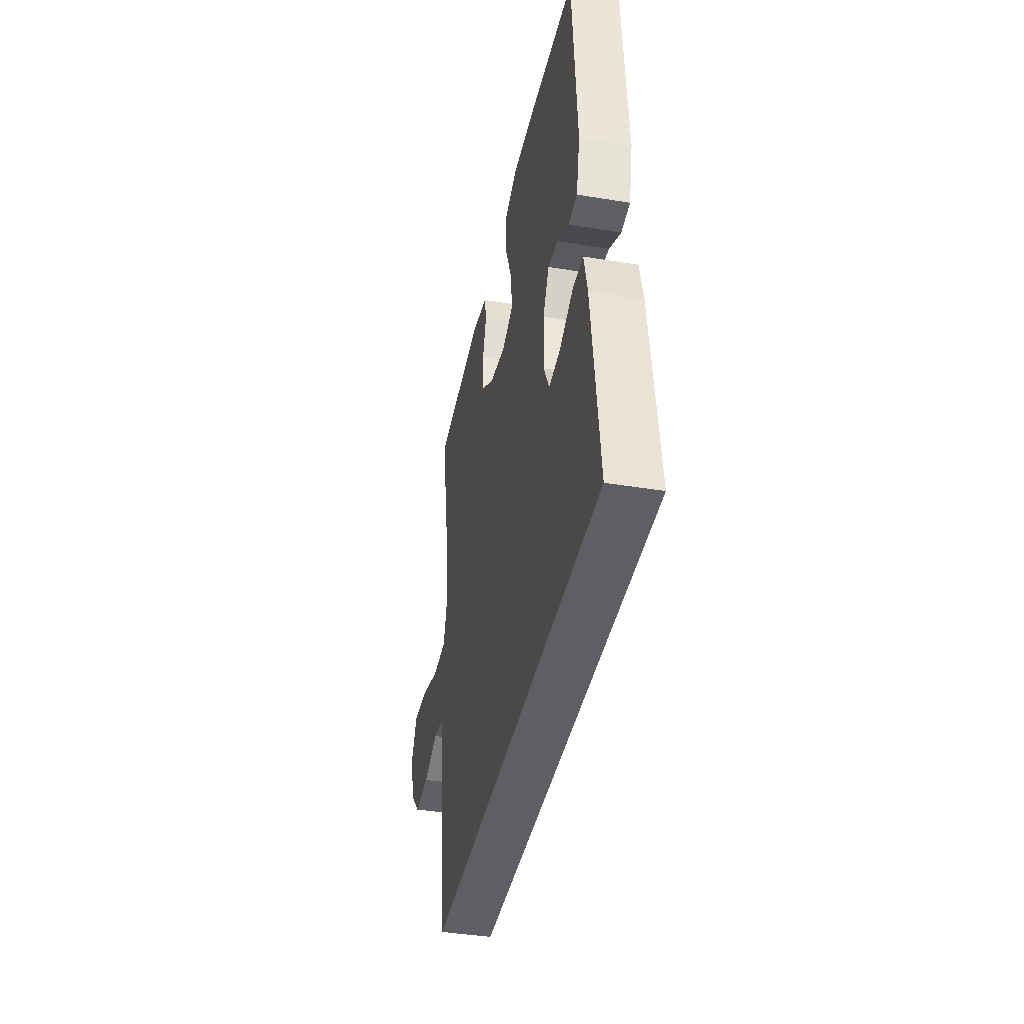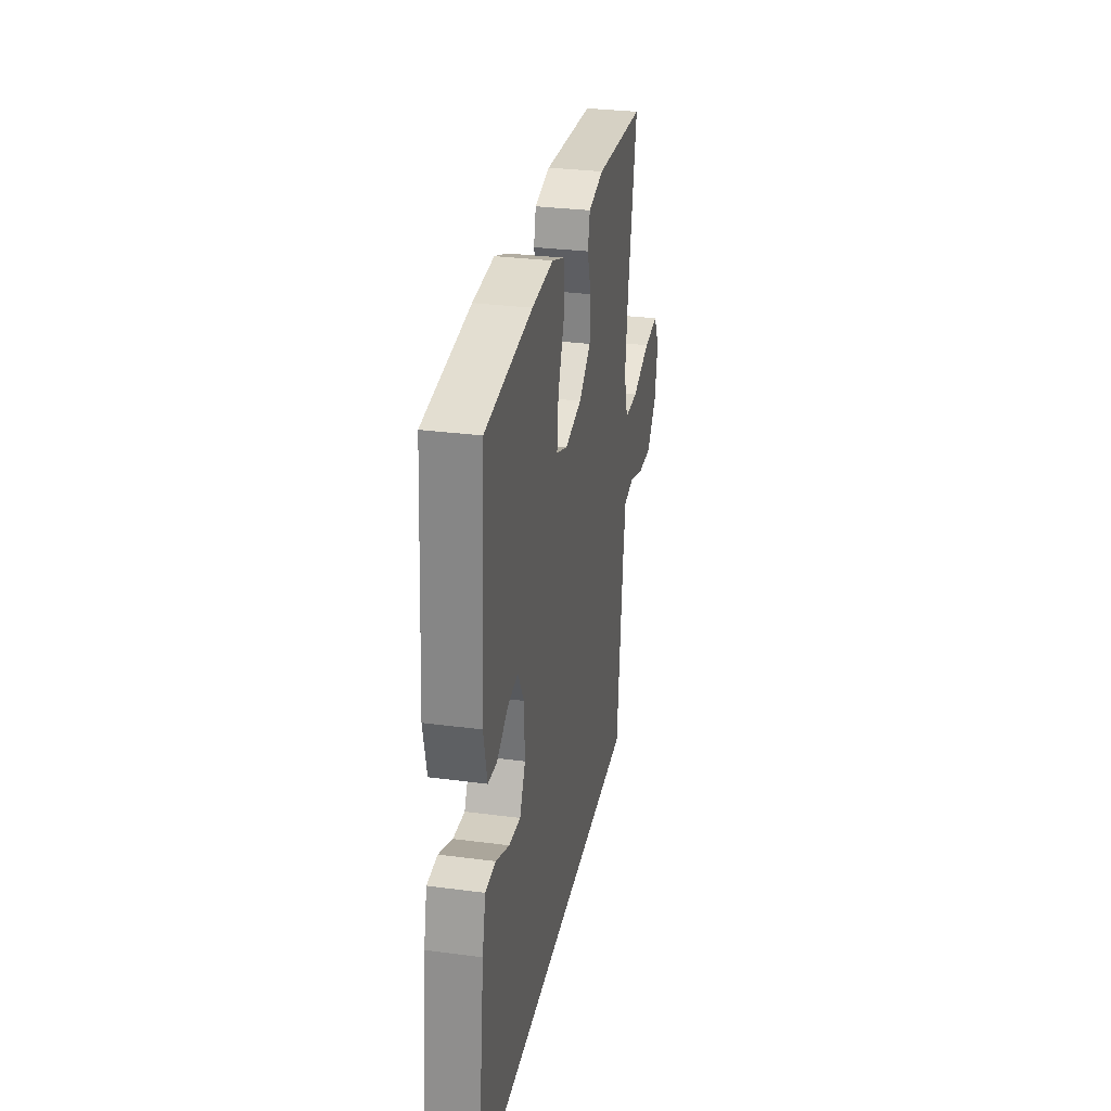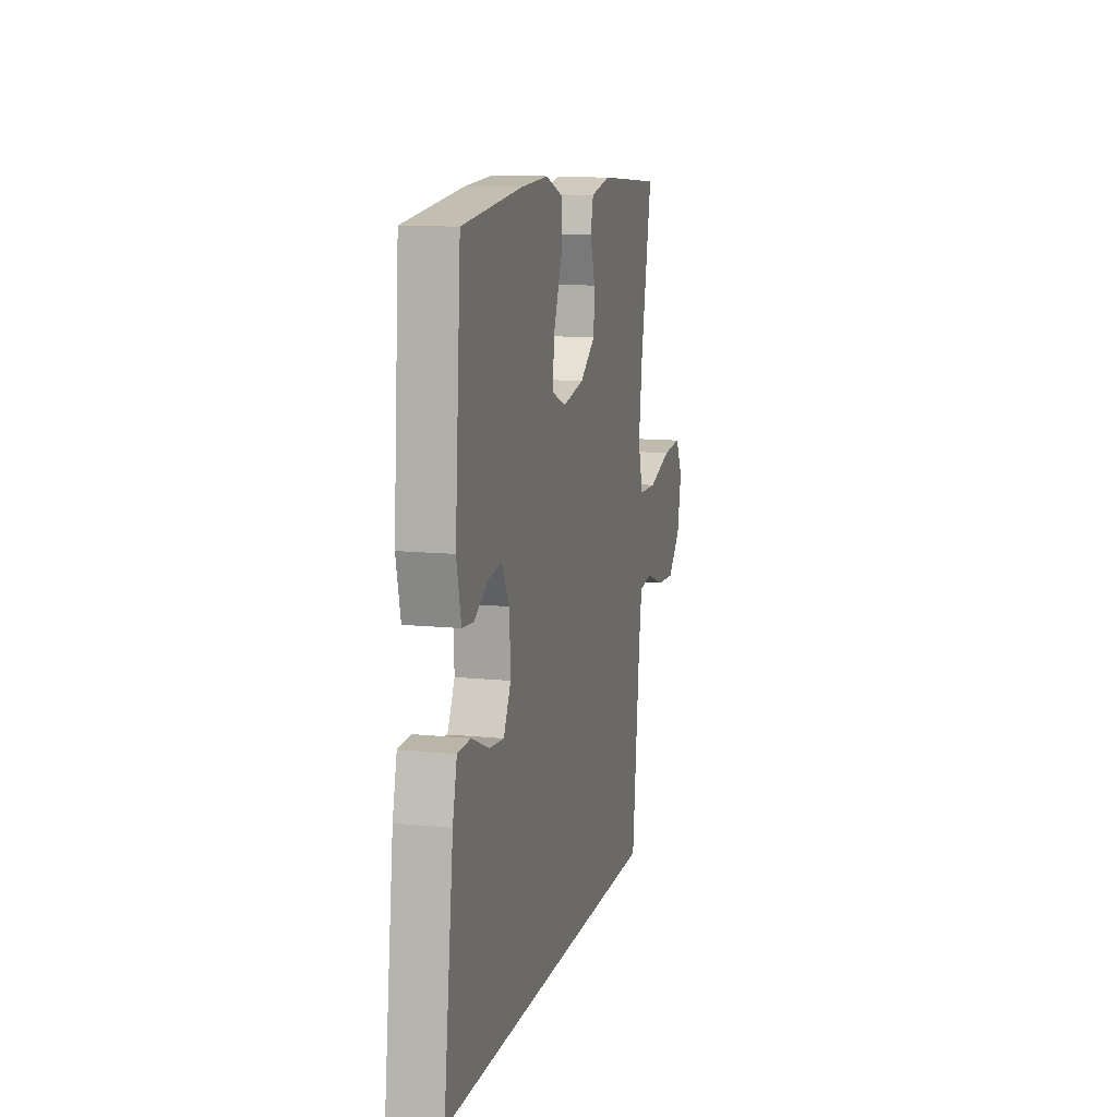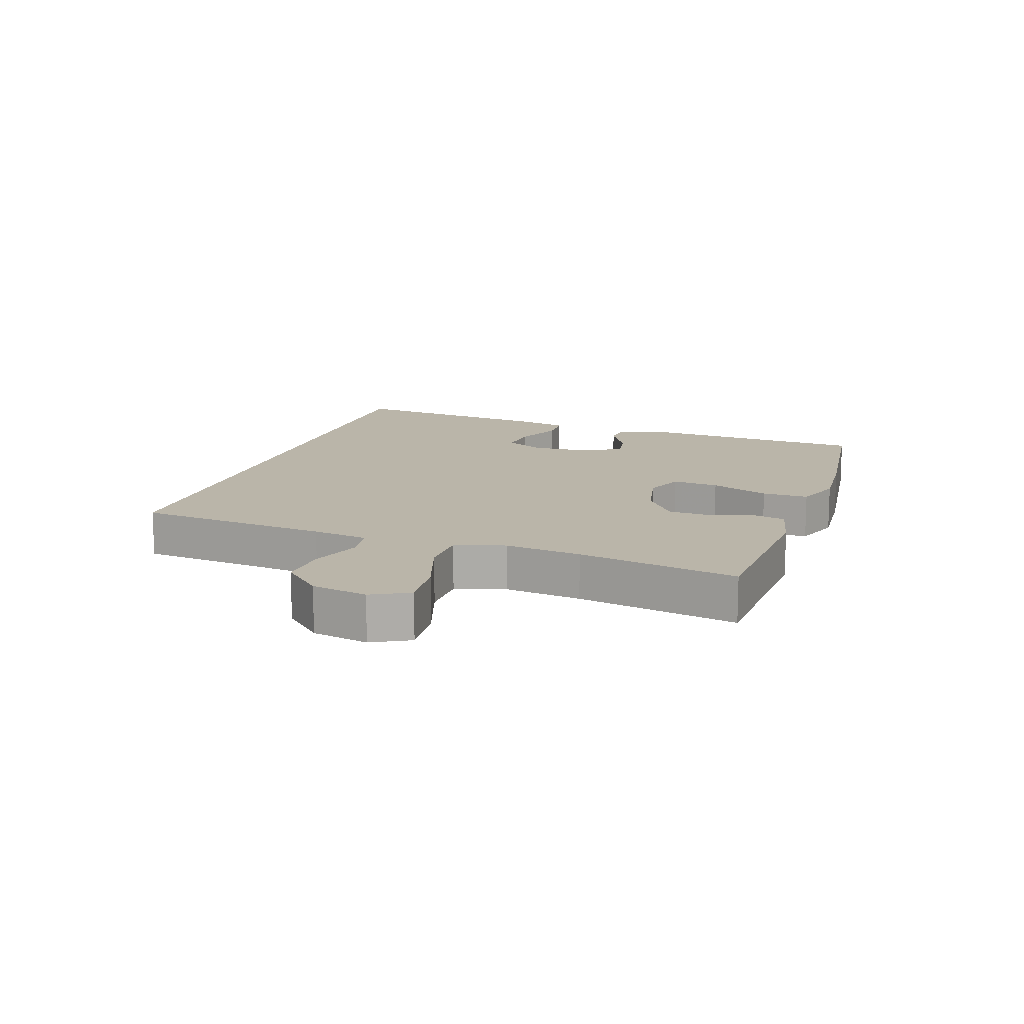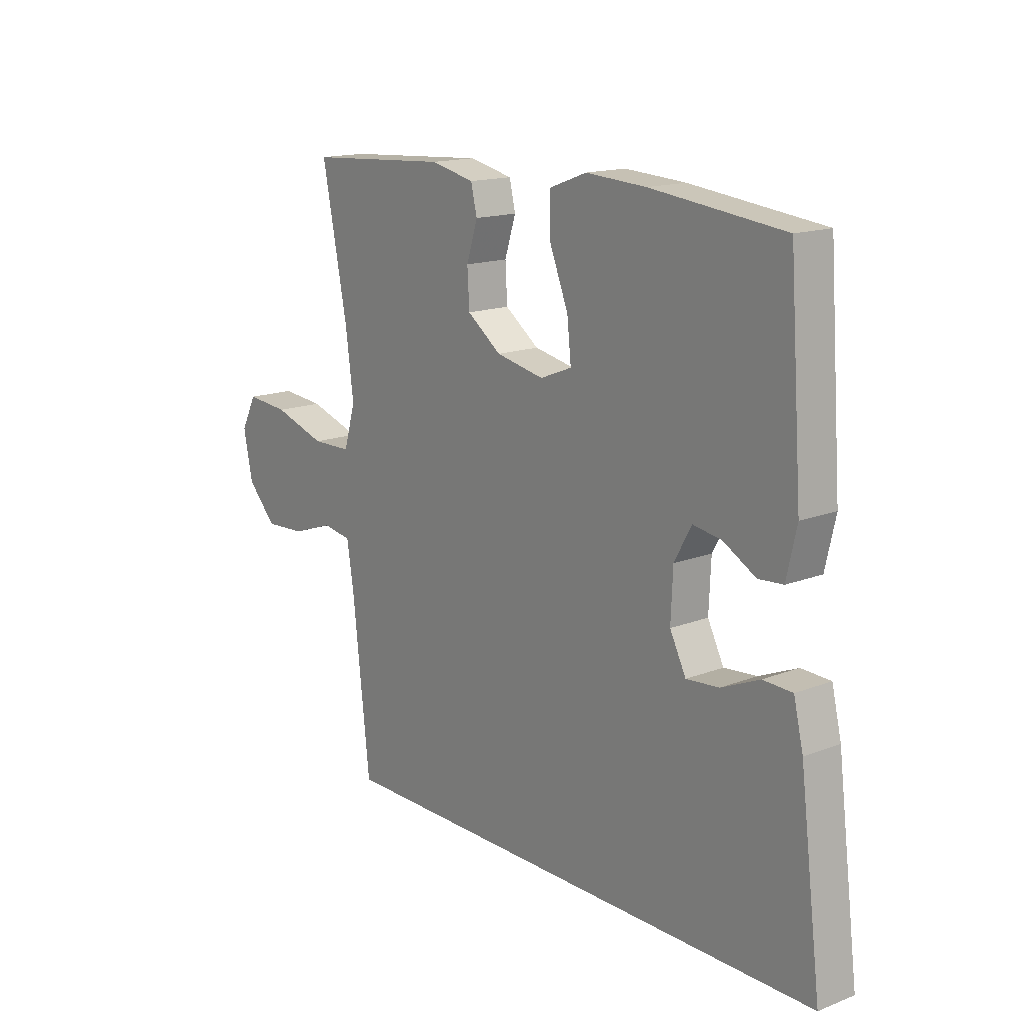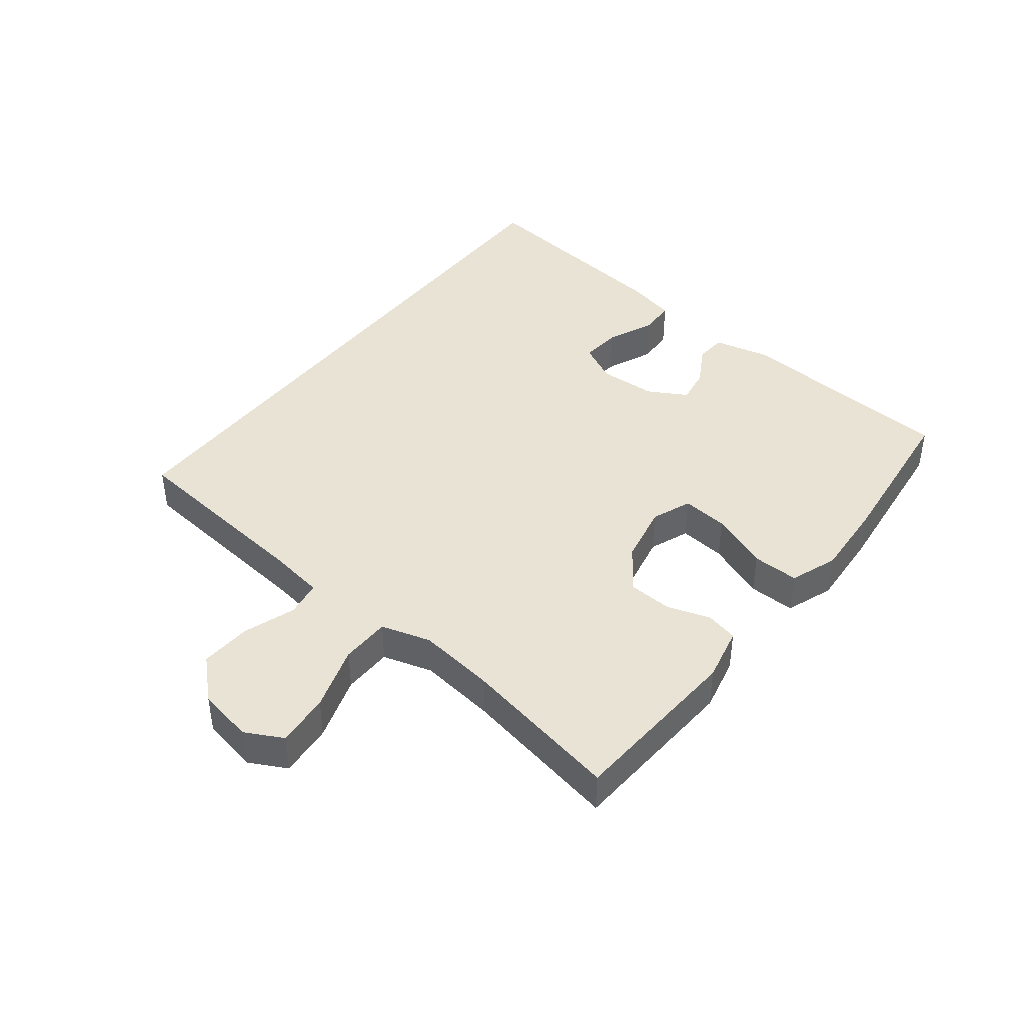
<metadata>
{"format":"obj","ext":"obj","renderer":"f3d","projection":"perspective","resolution":1024,"background":"white","views":[{"elev":-40.0,"azim":78.5,"up":"+Z"},{"elev":30.2,"azim":100.9,"up":"+Z"},{"elev":11.6,"azim":103.9,"up":"+Z"},{"elev":13.5,"azim":-71.9,"up":"+Y"},{"elev":15.7,"azim":51.1,"up":"+Z"},{"elev":42.0,"azim":-52.3,"up":"+Y"}]}
</metadata>
<code>
v 0.5 0.07 0.5
v 0.526 0.07 0.146
v 0.506 0.07 0.058
v 0.457 0.07 0.054
v 0.393 0.07 0.09
v 0.336 0.07 0.099
v 0.302 0.07 0.038
v 0.298 0.07 -0.054
v 0.33 0.07 -0.117
v 0.395 0.07 -0.111
v 0.471 0.07 -0.078
v 0.529 0.07 -0.08
v 0.548 0.07 -0.16
v 0.591 0.07 -0.5
v -0.41 0.07 -0.5
v -0.444 0.07 -0.191
v -0.458 0.07 -0.102
v -0.516 0.07 -0.093
v -0.599 0.07 -0.122
v -0.68 0.07 -0.127
v -0.738 0.07 -0.066
v -0.756 0.07 0.023
v -0.725 0.07 0.083
v -0.64 0.07 0.076
v -0.536 0.07 0.043
v -0.457 0.07 0.045
v -0.434 0.07 0.124
v -0.45 0.07 0.246
v -0.5 0.07 0.5
v -0.218 0.07 0.519
v -0.131 0.07 0.5
v -0.119 0.07 0.449
v -0.141 0.07 0.38
v -0.137 0.07 0.311
v -0.069 0.07 0.261
v 0.026 0.07 0.242
v 0.089 0.07 0.267
v 0.081 0.07 0.341
v 0.044 0.07 0.434
v 0.042 0.07 0.508
v 0.117 0.07 0.536
v 0.237 0.07 0.529
v 0.5 0 0.5
v 0.526 0 0.146
v 0.506 0 0.058
v 0.457 0 0.054
v 0.393 0 0.09
v 0.336 0 0.099
v 0.302 0 0.038
v 0.298 0 -0.054
v 0.33 0 -0.117
v 0.395 0 -0.111
v 0.471 0 -0.078
v 0.529 0 -0.08
v 0.548 0 -0.16
v 0.591 0 -0.5
v -0.41 0 -0.5
v -0.444 0 -0.191
v -0.458 0 -0.102
v -0.516 0 -0.093
v -0.599 0 -0.122
v -0.68 0 -0.127
v -0.738 0 -0.066
v -0.756 0 0.023
v -0.725 0 0.083
v -0.64 0 0.076
v -0.536 0 0.043
v -0.457 0 0.045
v -0.434 0 0.124
v -0.45 0 0.246
v -0.5 0 0.5
v -0.218 0 0.519
v -0.131 0 0.5
v -0.119 0 0.449
v -0.141 0 0.38
v -0.137 0 0.311
v -0.069 0 0.261
v 0.026 0 0.242
v 0.089 0 0.267
v 0.081 0 0.341
v 0.044 0 0.434
v 0.042 0 0.508
v 0.117 0 0.536
v 0.237 0 0.529
f 3 4 5
f 2 3 5
f 1 2 5
f 42 1 5
f 41 42 5
f 40 41 5
f 39 40 5
f 38 39 5
f 37 38 5 6
f 36 37 6 7
f 35 36 7 8
f 34 35 8 9
f 31 32 33
f 30 31 33
f 29 30 33
f 28 29 33
f 27 28 33 34
f 26 27 34 9
f 23 24 25
f 22 23 25
f 21 22 25
f 20 21 25
f 19 20 25
f 18 19 25
f 25 26 9
f 18 25 9
f 17 18 9
f 13 14 15 16
f 13 16 17 9
f 10 11 12 13
f 9 10 13
f 47 46 45
f 47 45 44
f 47 44 43
f 47 43 84
f 47 84 83
f 47 83 82
f 47 82 81
f 47 81 80
f 48 47 80 79
f 49 48 79 78
f 50 49 78 77
f 51 50 77 76
f 75 74 73
f 75 73 72
f 75 72 71
f 75 71 70
f 76 75 70 69
f 51 76 69 68
f 67 66 65
f 67 65 64
f 67 64 63
f 67 63 62
f 67 62 61
f 67 61 60
f 51 68 67
f 51 67 60
f 51 60 59
f 58 57 56 55
f 51 59 58 55
f 55 54 53 52
f 55 52 51
f 1 43 44 2
f 2 44 45 3
f 3 45 46 4
f 4 46 47 5
f 5 47 48 6
f 6 48 49 7
f 7 49 50 8
f 8 50 51 9
f 9 51 52 10
f 10 52 53 11
f 11 53 54 12
f 12 54 55 13
f 13 55 56 14
f 14 56 57 15
f 15 57 58 16
f 16 58 59 17
f 17 59 60 18
f 18 60 61 19
f 19 61 62 20
f 20 62 63 21
f 21 63 64 22
f 22 64 65 23
f 23 65 66 24
f 24 66 67 25
f 25 67 68 26
f 26 68 69 27
f 27 69 70 28
f 28 70 71 29
f 29 71 72 30
f 30 72 73 31
f 31 73 74 32
f 32 74 75 33
f 33 75 76 34
f 34 76 77 35
f 35 77 78 36
f 36 78 79 37
f 37 79 80 38
f 38 80 81 39
f 39 81 82 40
f 40 82 83 41
f 41 83 84 42
f 42 84 43 1

</code>
